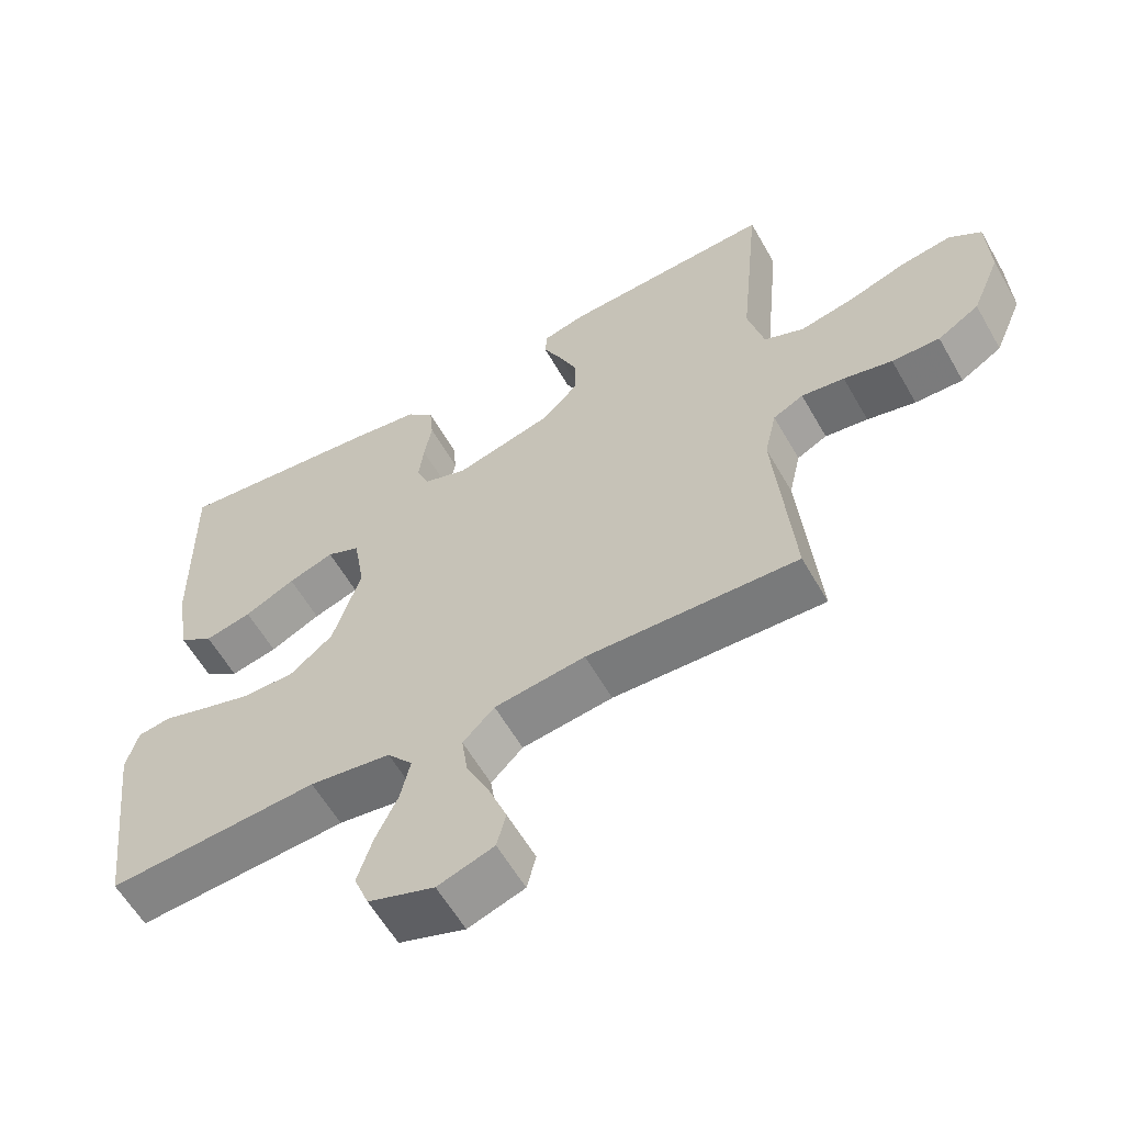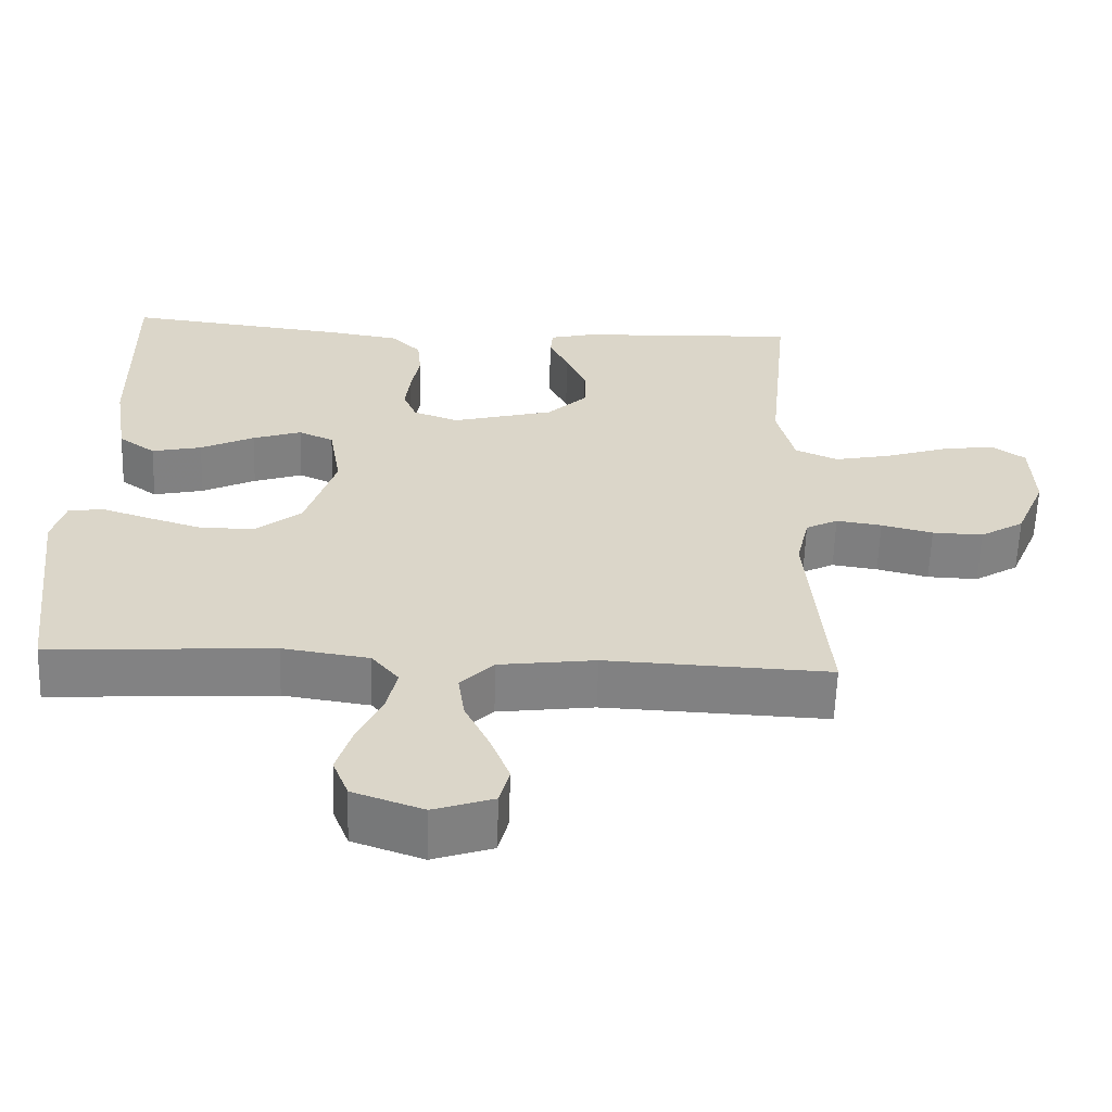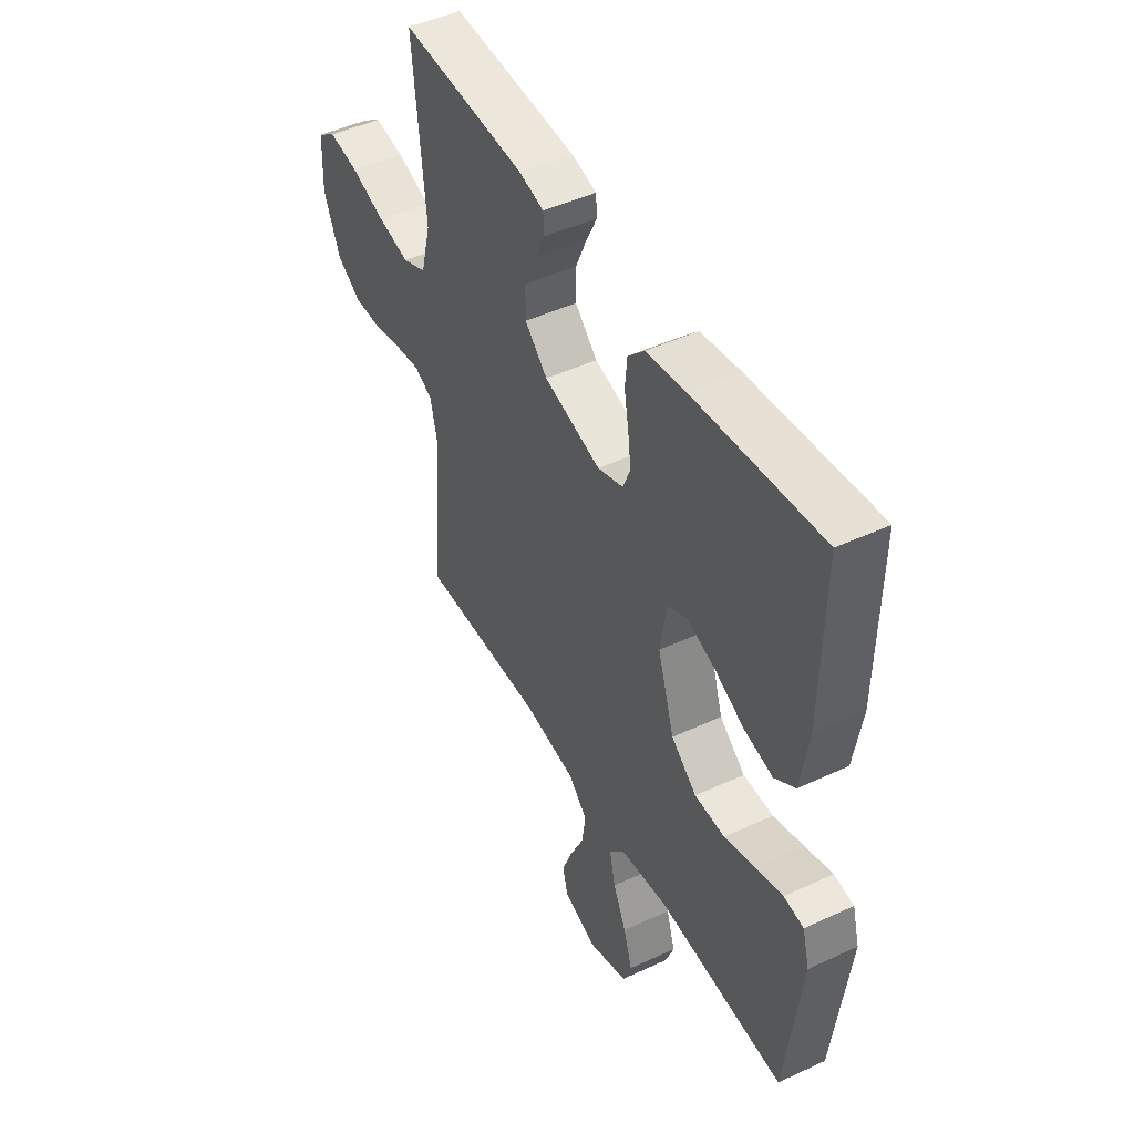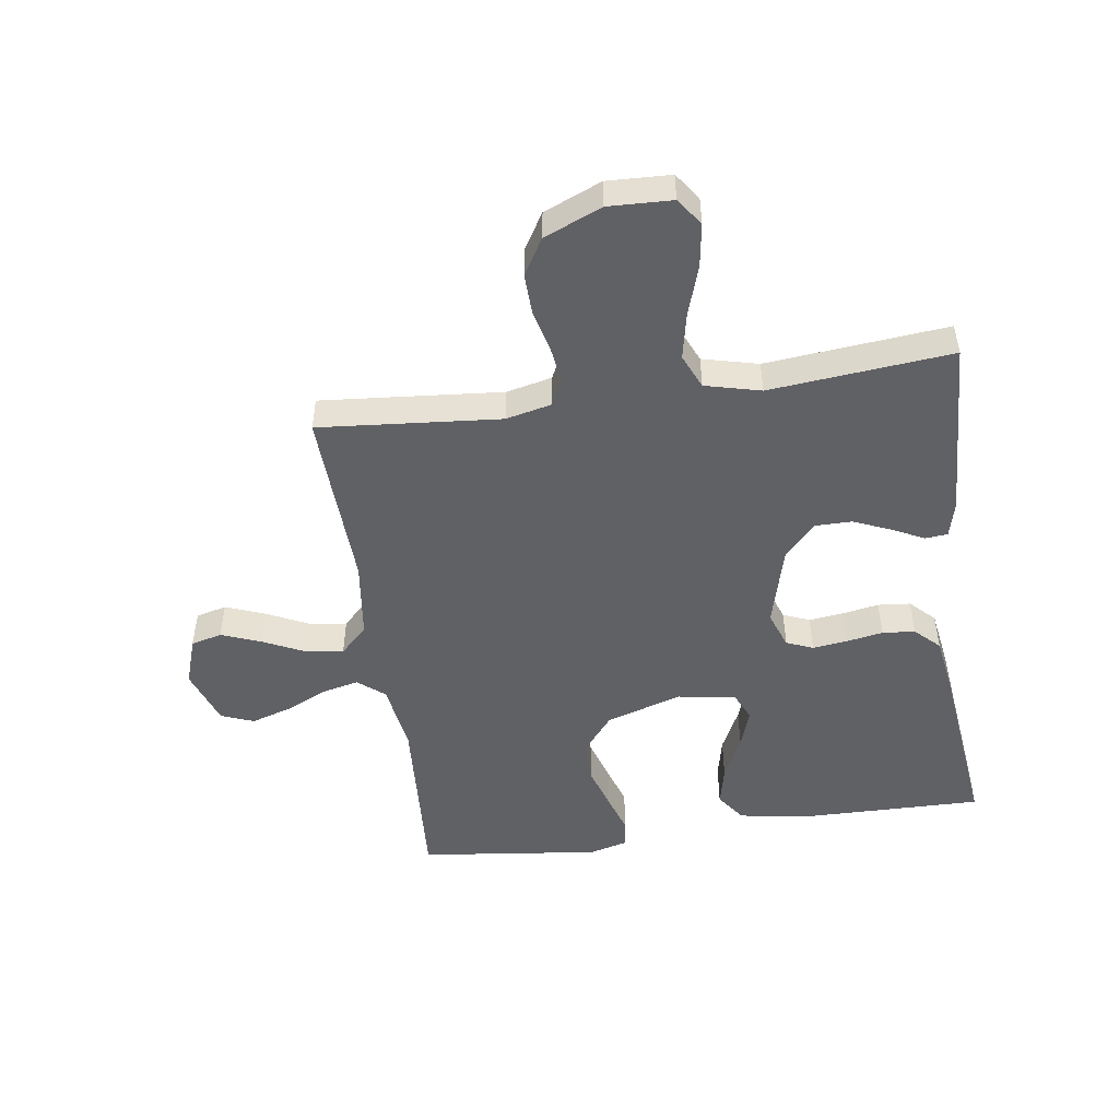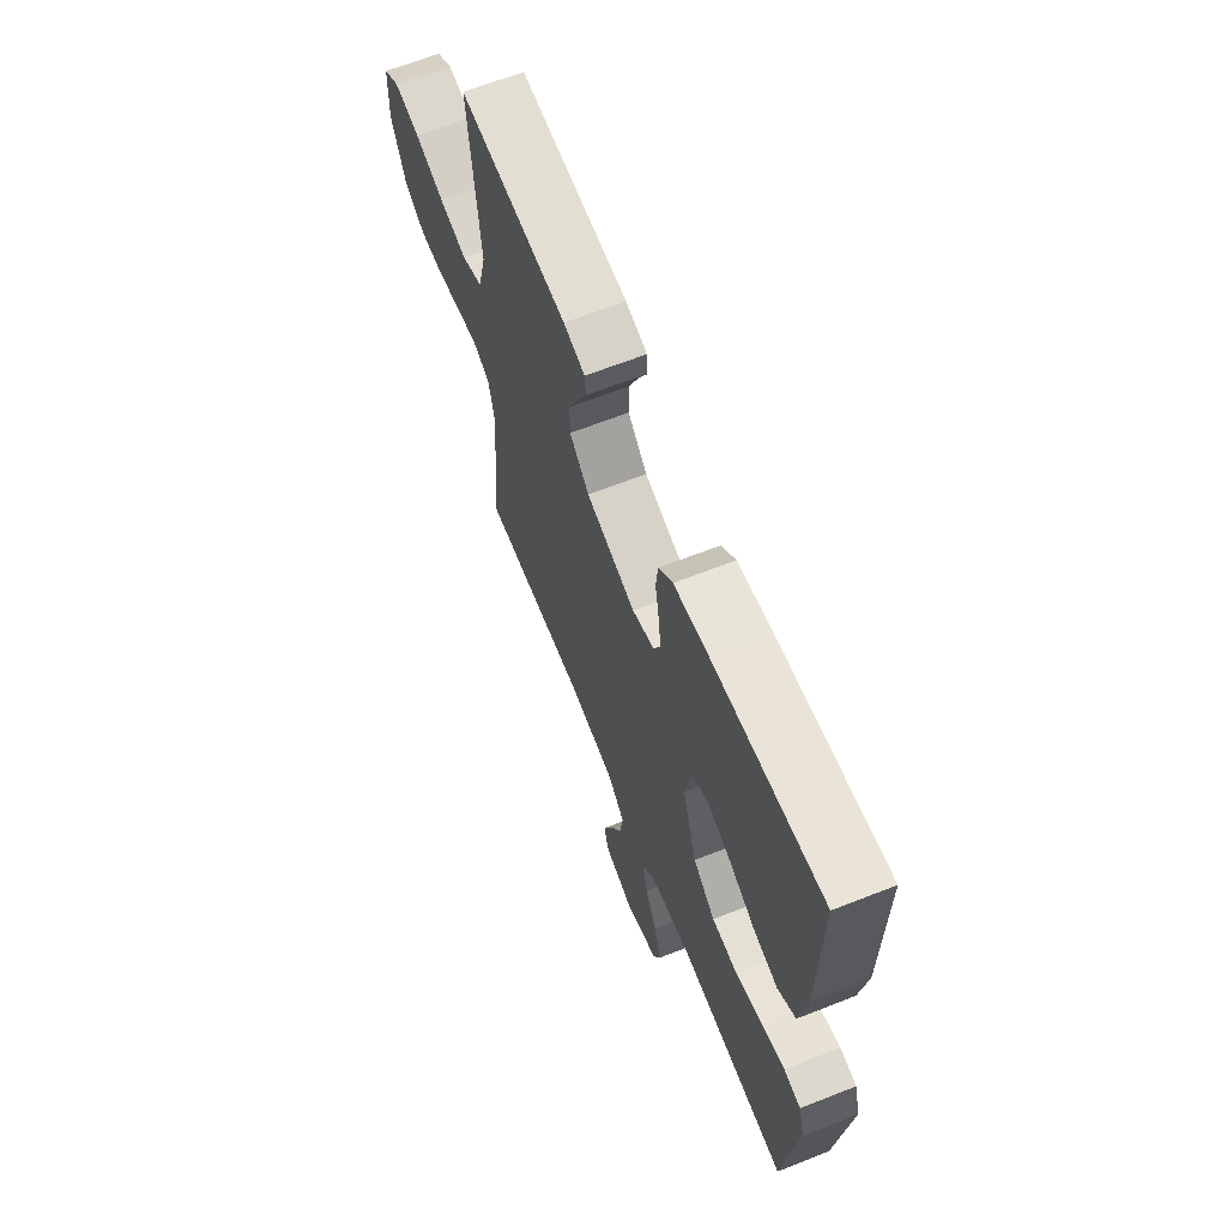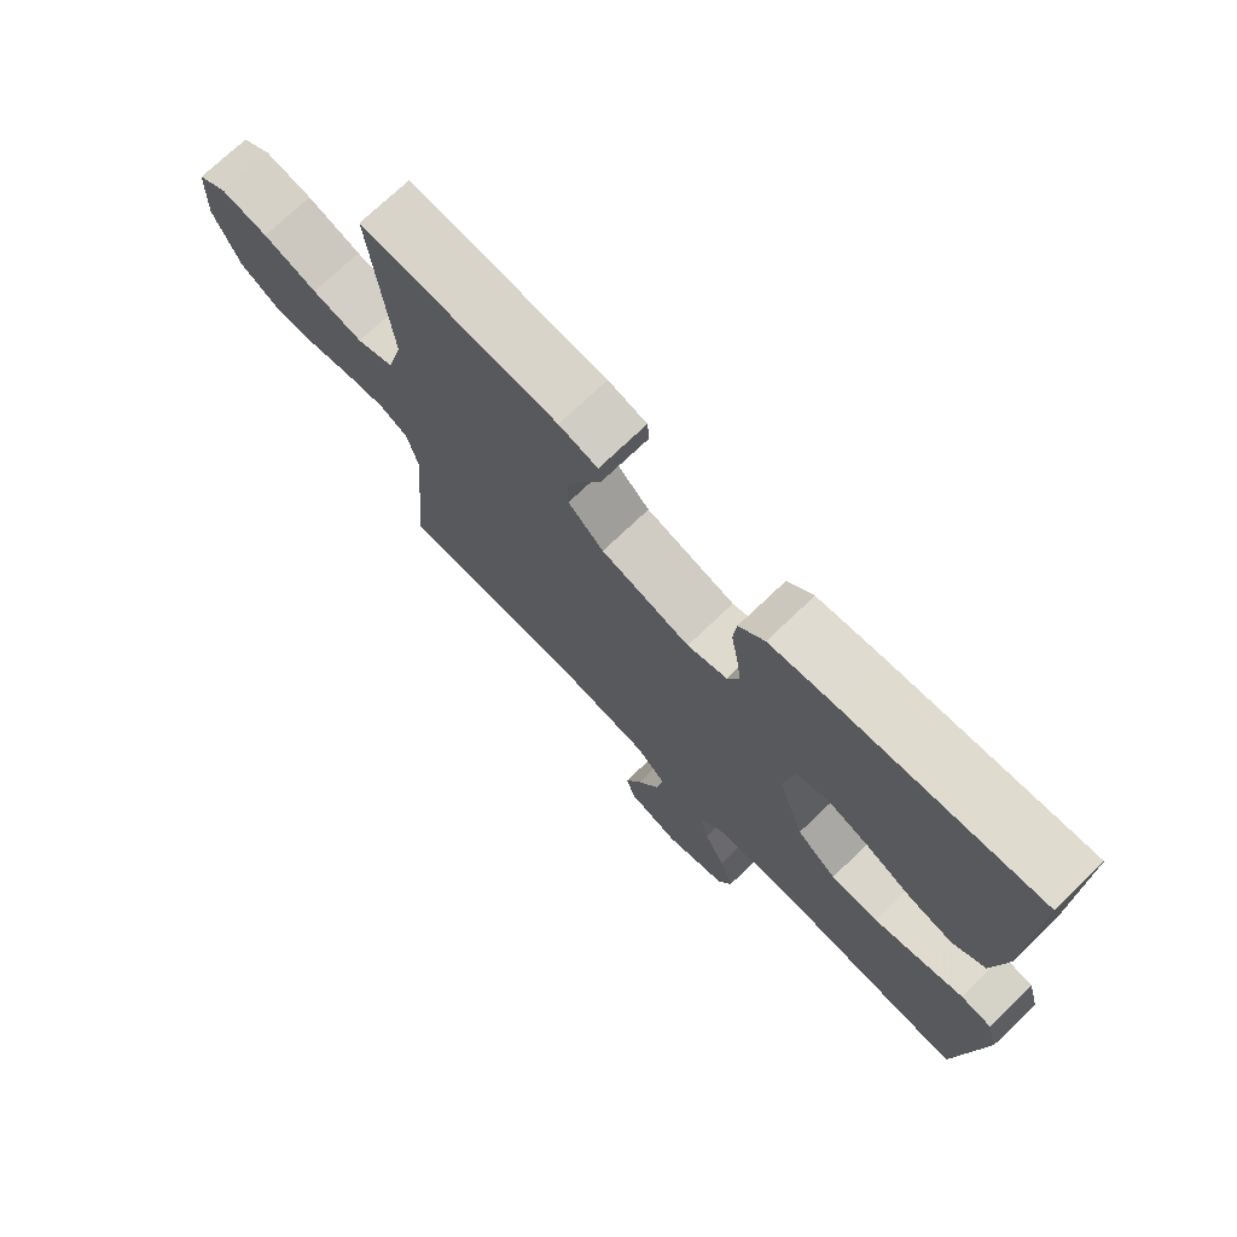
<metadata>
{"format":"obj","ext":"obj","renderer":"f3d","projection":"perspective","resolution":1024,"background":"white","views":[{"elev":-59.4,"azim":-150.4,"up":"+Z"},{"elev":-60.6,"azim":178.1,"up":"+Z"},{"elev":47.1,"azim":62.2,"up":"+Z"},{"elev":-49.2,"azim":-81.8,"up":"+Y"},{"elev":65.3,"azim":68.4,"up":"+Z"},{"elev":73.4,"azim":46.3,"up":"+Z"}]}
</metadata>
<code>
v -0.5 0.07 0.5
v -0.2 0.07 0.486
v -0.141 0.07 0.471
v -0.138 0.07 0.434
v -0.164 0.07 0.381
v -0.19 0.07 0.32
v -0.19 0.07 0.26
v -0.136 0.07 0.208
v 0 0.07 0.172
v 0.061 0.07 0.194
v 0.079 0.07 0.238
v 0.072 0.07 0.295
v 0.061 0.07 0.356
v 0.066 0.07 0.41
v 0.105 0.07 0.45
v 0.2 0.07 0.465
v 0.5 0.07 0.5
v 0.496 0.07 0.2
v 0.477 0.07 0.081
v 0.428 0.07 0.046
v 0.361 0.07 0.061
v 0.289 0.07 0.096
v 0.224 0.07 0.118
v 0.177 0.07 0.097
v 0.161 0.07 0
v 0.201 0.07 -0.125
v 0.262 0.07 -0.174
v 0.334 0.07 -0.175
v 0.408 0.07 -0.152
v 0.472 0.07 -0.131
v 0.519 0.07 -0.138
v 0.536 0.07 -0.2
v 0.5 0.07 -0.5
v 0.2 0.07 -0.481
v 0.084 0.07 -0.498
v 0.048 0.07 -0.542
v 0.062 0.07 -0.603
v 0.094 0.07 -0.671
v 0.115 0.07 -0.738
v 0.094 0.07 -0.792
v 0 0.07 -0.825
v -0.08 0.07 -0.798
v -0.093 0.07 -0.747
v -0.068 0.07 -0.682
v -0.035 0.07 -0.613
v -0.026 0.07 -0.55
v -0.071 0.07 -0.505
v -0.2 0.07 -0.488
v -0.5 0.07 -0.5
v -0.474 0.07 -0.2
v -0.491 0.07 -0.125
v -0.534 0.07 -0.103
v -0.595 0.07 -0.112
v -0.664 0.07 -0.129
v -0.732 0.07 -0.131
v -0.791 0.07 -0.095
v -0.831 0.07 0
v -0.827 0.07 0.105
v -0.782 0.07 0.137
v -0.71 0.07 0.126
v -0.628 0.07 0.099
v -0.551 0.07 0.083
v -0.494 0.07 0.108
v -0.471 0.07 0.2
v -0.5 0 0.5
v -0.2 0 0.486
v -0.141 0 0.471
v -0.138 0 0.434
v -0.164 0 0.381
v -0.19 0 0.32
v -0.19 0 0.26
v -0.136 0 0.208
v 0 0 0.172
v 0.061 0 0.194
v 0.079 0 0.238
v 0.072 0 0.295
v 0.061 0 0.356
v 0.066 0 0.41
v 0.105 0 0.45
v 0.2 0 0.465
v 0.5 0 0.5
v 0.496 0 0.2
v 0.477 0 0.081
v 0.428 0 0.046
v 0.361 0 0.061
v 0.289 0 0.096
v 0.224 0 0.118
v 0.177 0 0.097
v 0.161 0 0
v 0.201 0 -0.125
v 0.262 0 -0.174
v 0.334 0 -0.175
v 0.408 0 -0.152
v 0.472 0 -0.131
v 0.519 0 -0.138
v 0.536 0 -0.2
v 0.5 0 -0.5
v 0.2 0 -0.481
v 0.084 0 -0.498
v 0.048 0 -0.542
v 0.062 0 -0.603
v 0.094 0 -0.671
v 0.115 0 -0.738
v 0.094 0 -0.792
v 0 0 -0.825
v -0.08 0 -0.798
v -0.093 0 -0.747
v -0.068 0 -0.682
v -0.035 0 -0.613
v -0.026 0 -0.55
v -0.071 0 -0.505
v -0.2 0 -0.488
v -0.5 0 -0.5
v -0.474 0 -0.2
v -0.491 0 -0.125
v -0.534 0 -0.103
v -0.595 0 -0.112
v -0.664 0 -0.129
v -0.732 0 -0.131
v -0.791 0 -0.095
v -0.831 0 0
v -0.827 0 0.105
v -0.782 0 0.137
v -0.71 0 0.126
v -0.628 0 0.099
v -0.551 0 0.083
v -0.494 0 0.108
v -0.471 0 0.2
f 58 59 60 61
f 58 61 62
f 57 58 62
f 56 57 62
f 53 54 55 56
f 52 53 56 62
f 51 52 62 63
f 48 49 50
f 47 48 50 51
f 42 43 44 45
f 40 41 42 45
f 40 45 46
f 37 38 39 40
f 36 37 40 46
f 35 36 46 47
f 31 32 33 34
f 29 30 31 34
f 28 29 34 35
f 27 28 35 47
f 19 20 21 22
f 19 22 23
f 18 19 23
f 17 18 23
f 16 17 23 24
f 12 13 14 15
f 11 12 15 16
f 10 11 16 24
f 2 3 4 5
f 64 1 2 5
f 64 5 6
f 63 64 6 7
f 51 63 7 8
f 26 27 47 51
f 25 26 51 8
f 9 10 24 25
f 8 9 25
f 125 124 123 122
f 126 125 122
f 126 122 121
f 126 121 120
f 120 119 118 117
f 126 120 117 116
f 127 126 116 115
f 114 113 112
f 115 114 112 111
f 109 108 107 106
f 109 106 105 104
f 110 109 104
f 104 103 102 101
f 110 104 101 100
f 111 110 100 99
f 98 97 96 95
f 98 95 94 93
f 99 98 93 92
f 111 99 92 91
f 86 85 84 83
f 87 86 83
f 87 83 82
f 87 82 81
f 88 87 81 80
f 79 78 77 76
f 80 79 76 75
f 88 80 75 74
f 69 68 67 66
f 69 66 65 128
f 70 69 128
f 71 70 128 127
f 72 71 127 115
f 115 111 91 90
f 72 115 90 89
f 89 88 74 73
f 89 73 72
f 1 65 66 2
f 2 66 67 3
f 3 67 68 4
f 4 68 69 5
f 5 69 70 6
f 6 70 71 7
f 7 71 72 8
f 8 72 73 9
f 9 73 74 10
f 10 74 75 11
f 11 75 76 12
f 12 76 77 13
f 13 77 78 14
f 14 78 79 15
f 15 79 80 16
f 16 80 81 17
f 17 81 82 18
f 18 82 83 19
f 19 83 84 20
f 20 84 85 21
f 21 85 86 22
f 22 86 87 23
f 23 87 88 24
f 24 88 89 25
f 25 89 90 26
f 26 90 91 27
f 27 91 92 28
f 28 92 93 29
f 29 93 94 30
f 30 94 95 31
f 31 95 96 32
f 32 96 97 33
f 33 97 98 34
f 34 98 99 35
f 35 99 100 36
f 36 100 101 37
f 37 101 102 38
f 38 102 103 39
f 39 103 104 40
f 40 104 105 41
f 41 105 106 42
f 42 106 107 43
f 43 107 108 44
f 44 108 109 45
f 45 109 110 46
f 46 110 111 47
f 47 111 112 48
f 48 112 113 49
f 49 113 114 50
f 50 114 115 51
f 51 115 116 52
f 52 116 117 53
f 53 117 118 54
f 54 118 119 55
f 55 119 120 56
f 56 120 121 57
f 57 121 122 58
f 58 122 123 59
f 59 123 124 60
f 60 124 125 61
f 61 125 126 62
f 62 126 127 63
f 63 127 128 64
f 64 128 65 1

</code>
